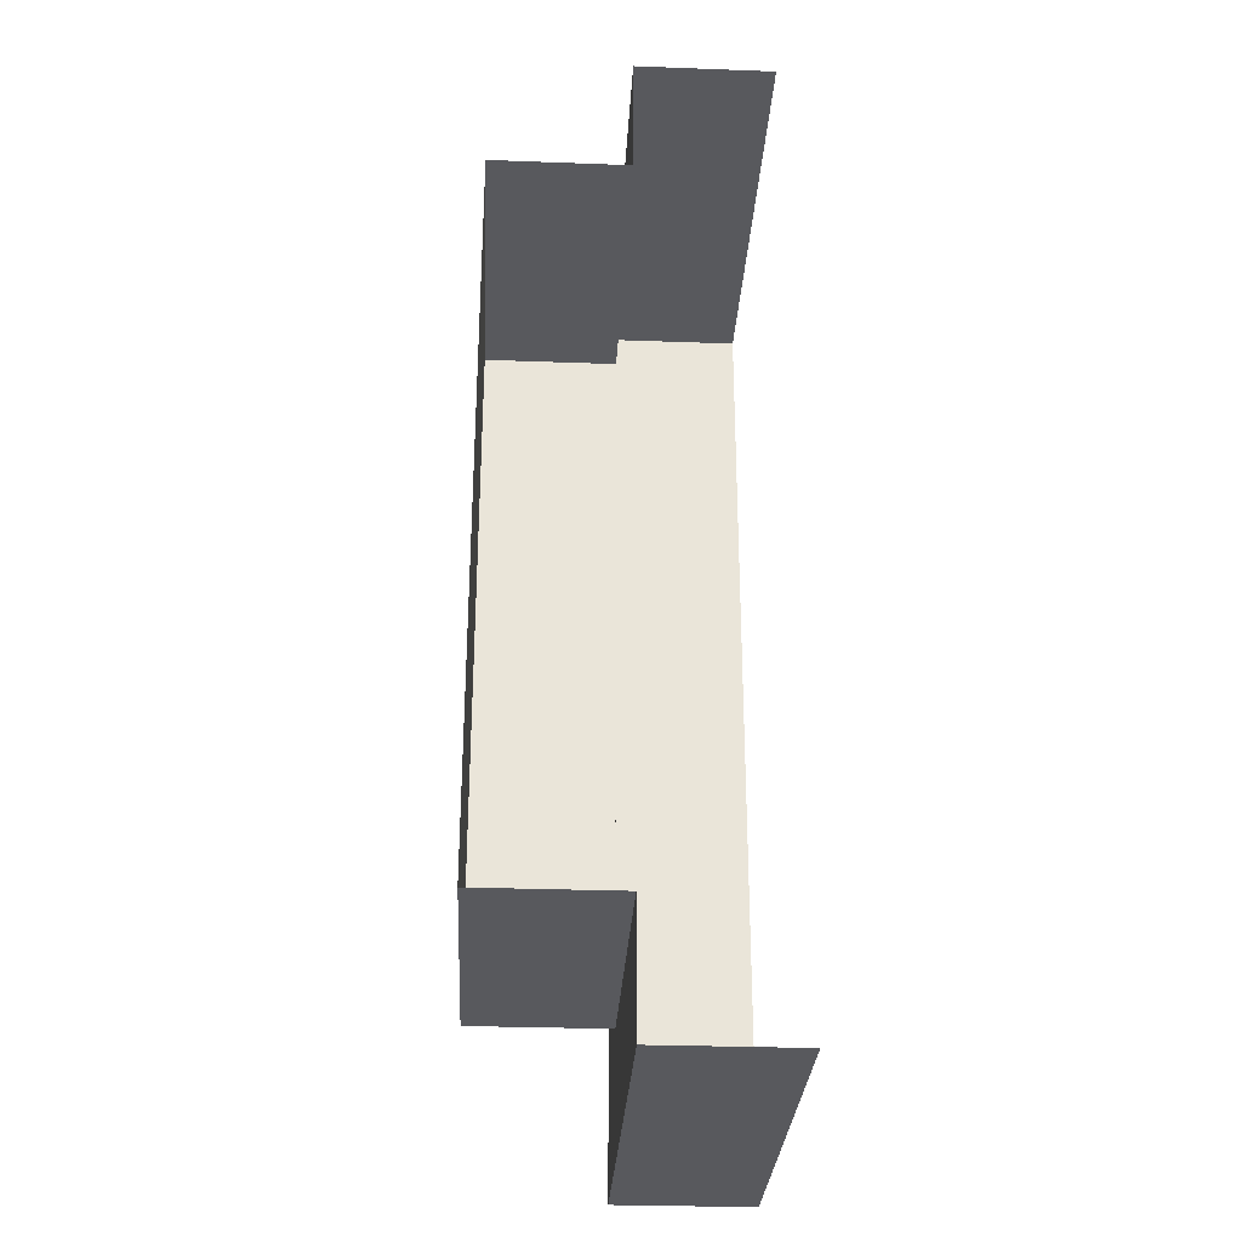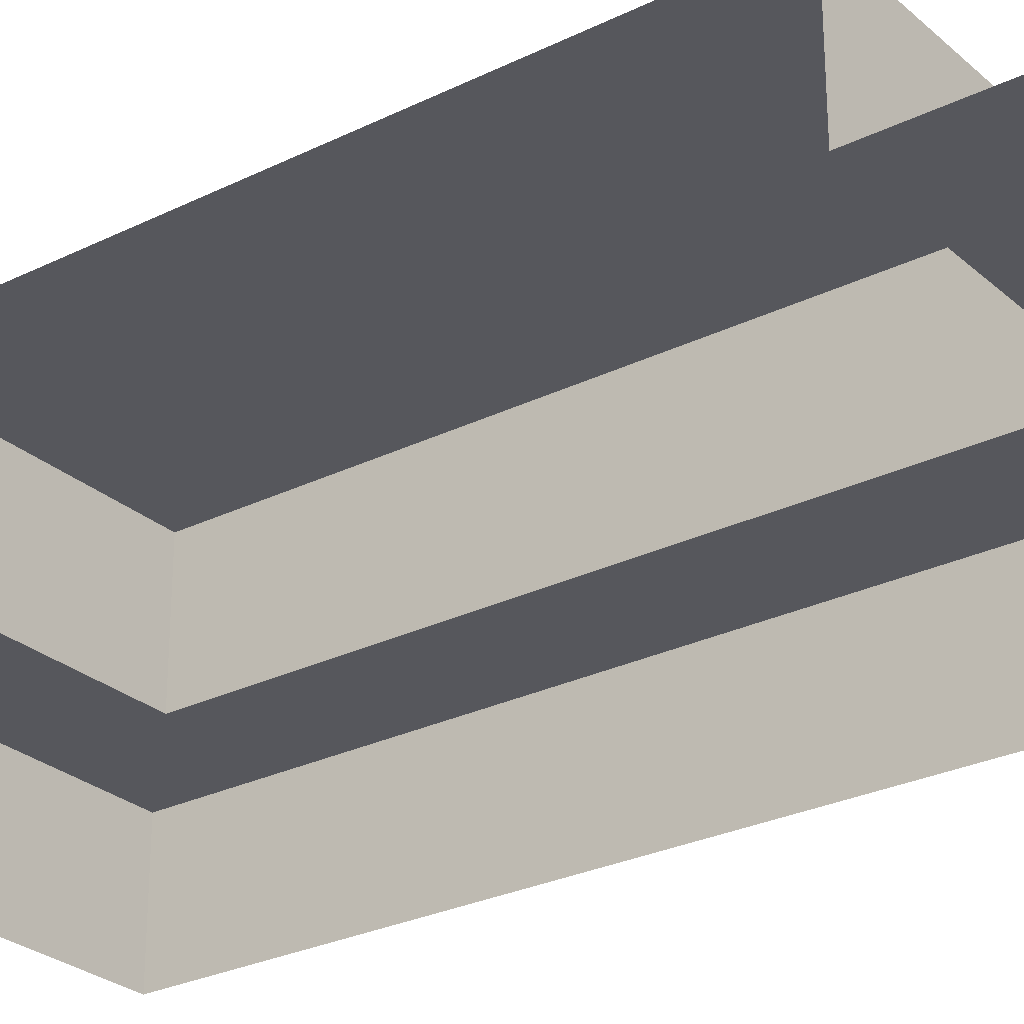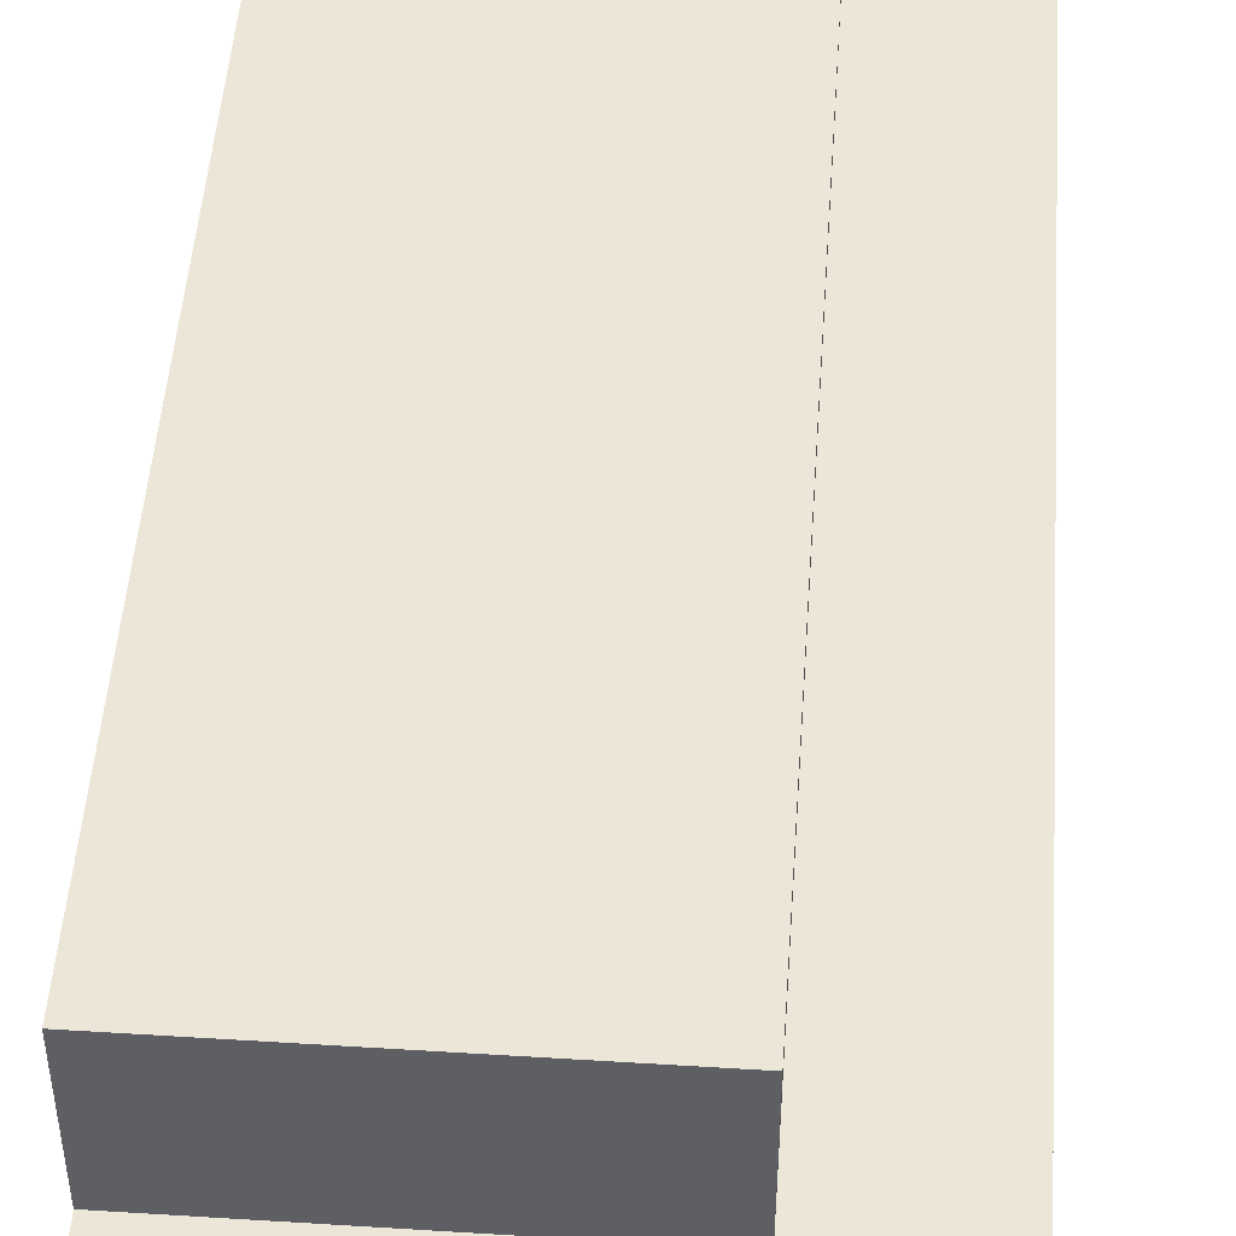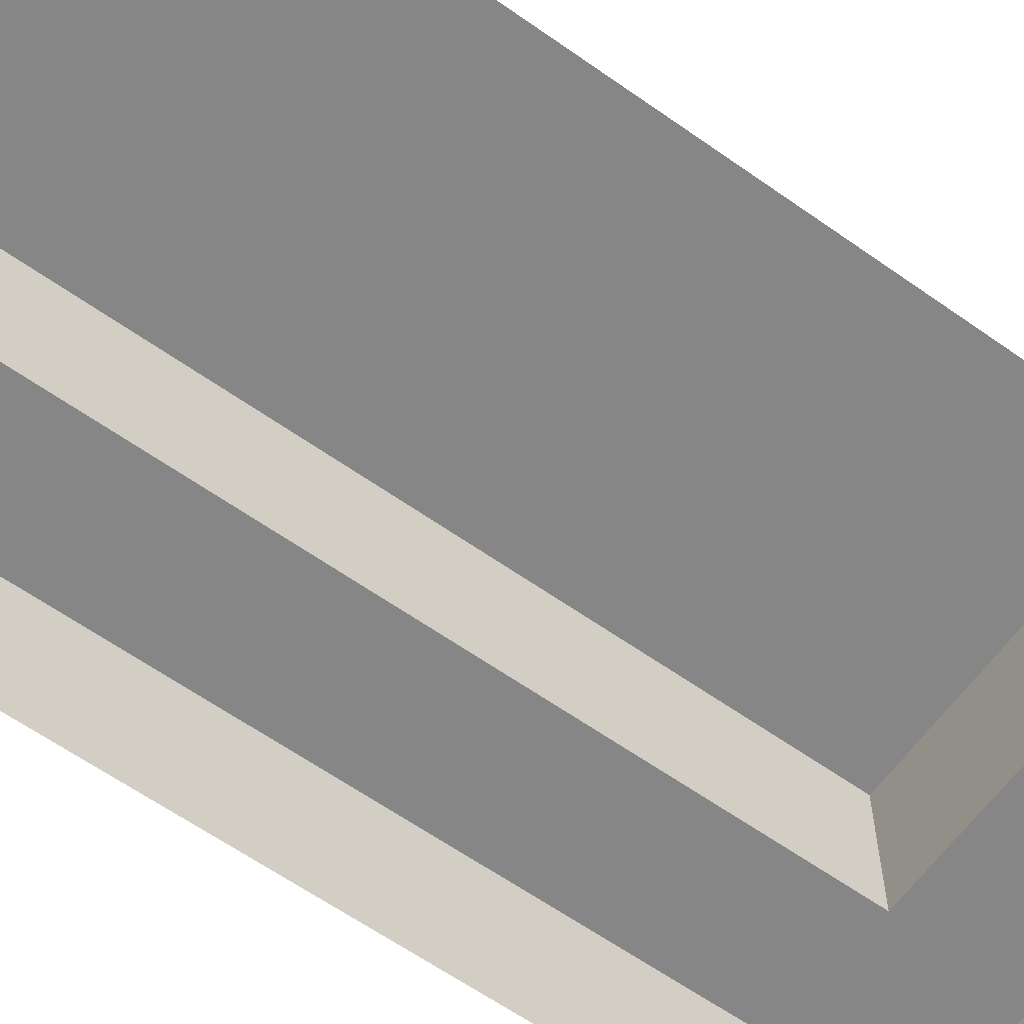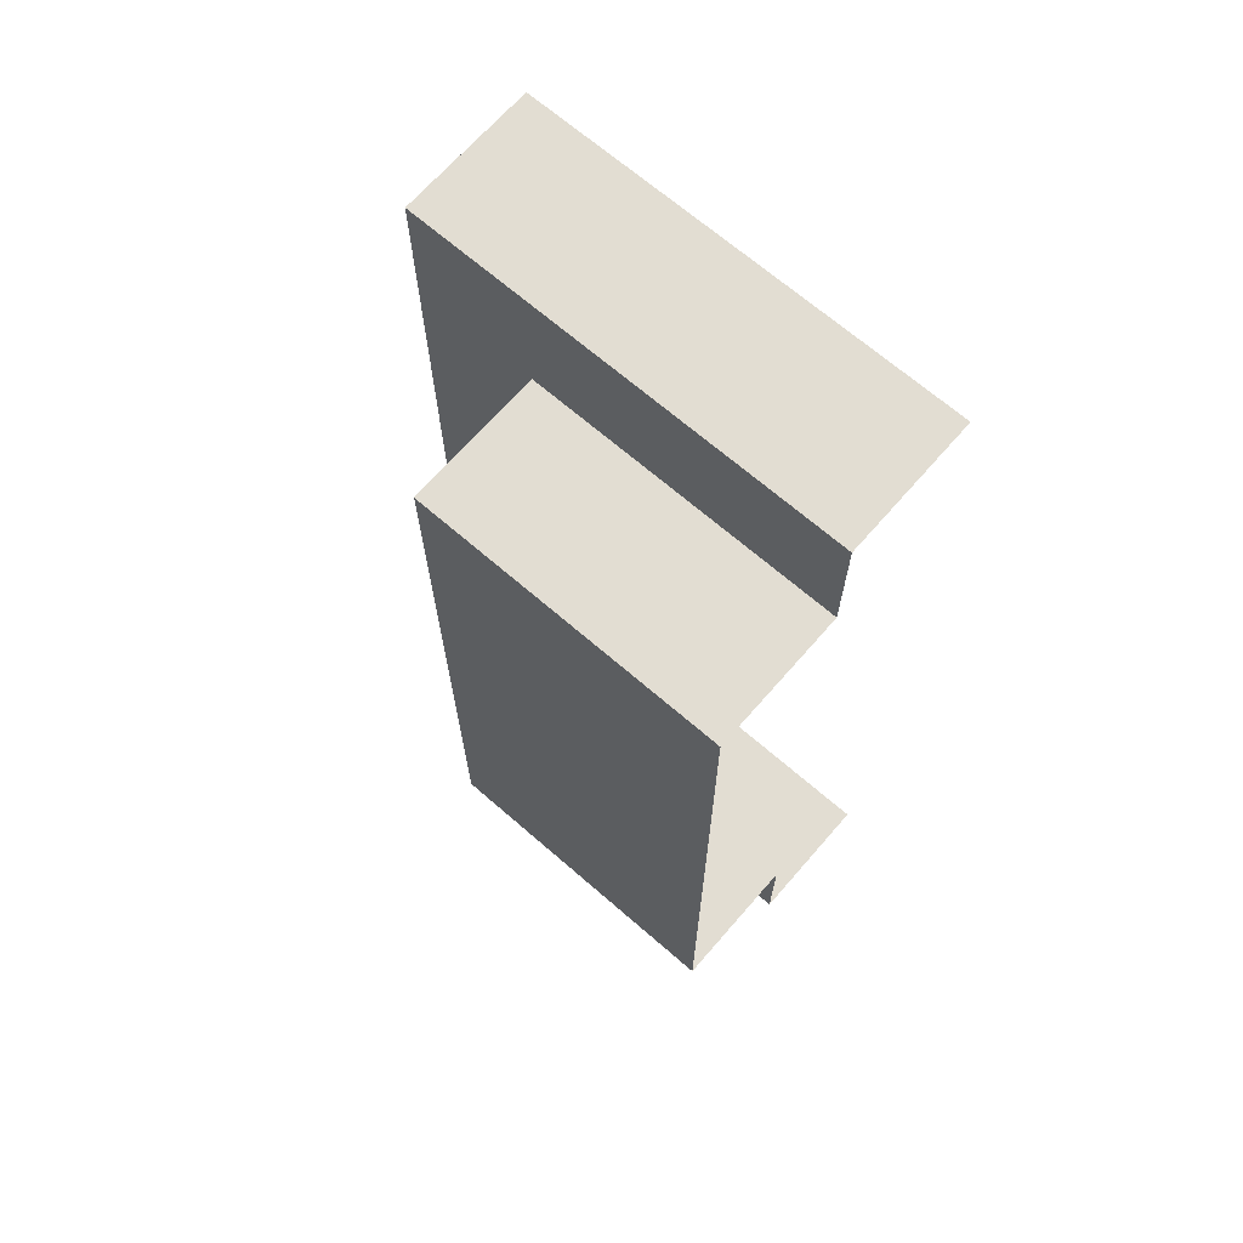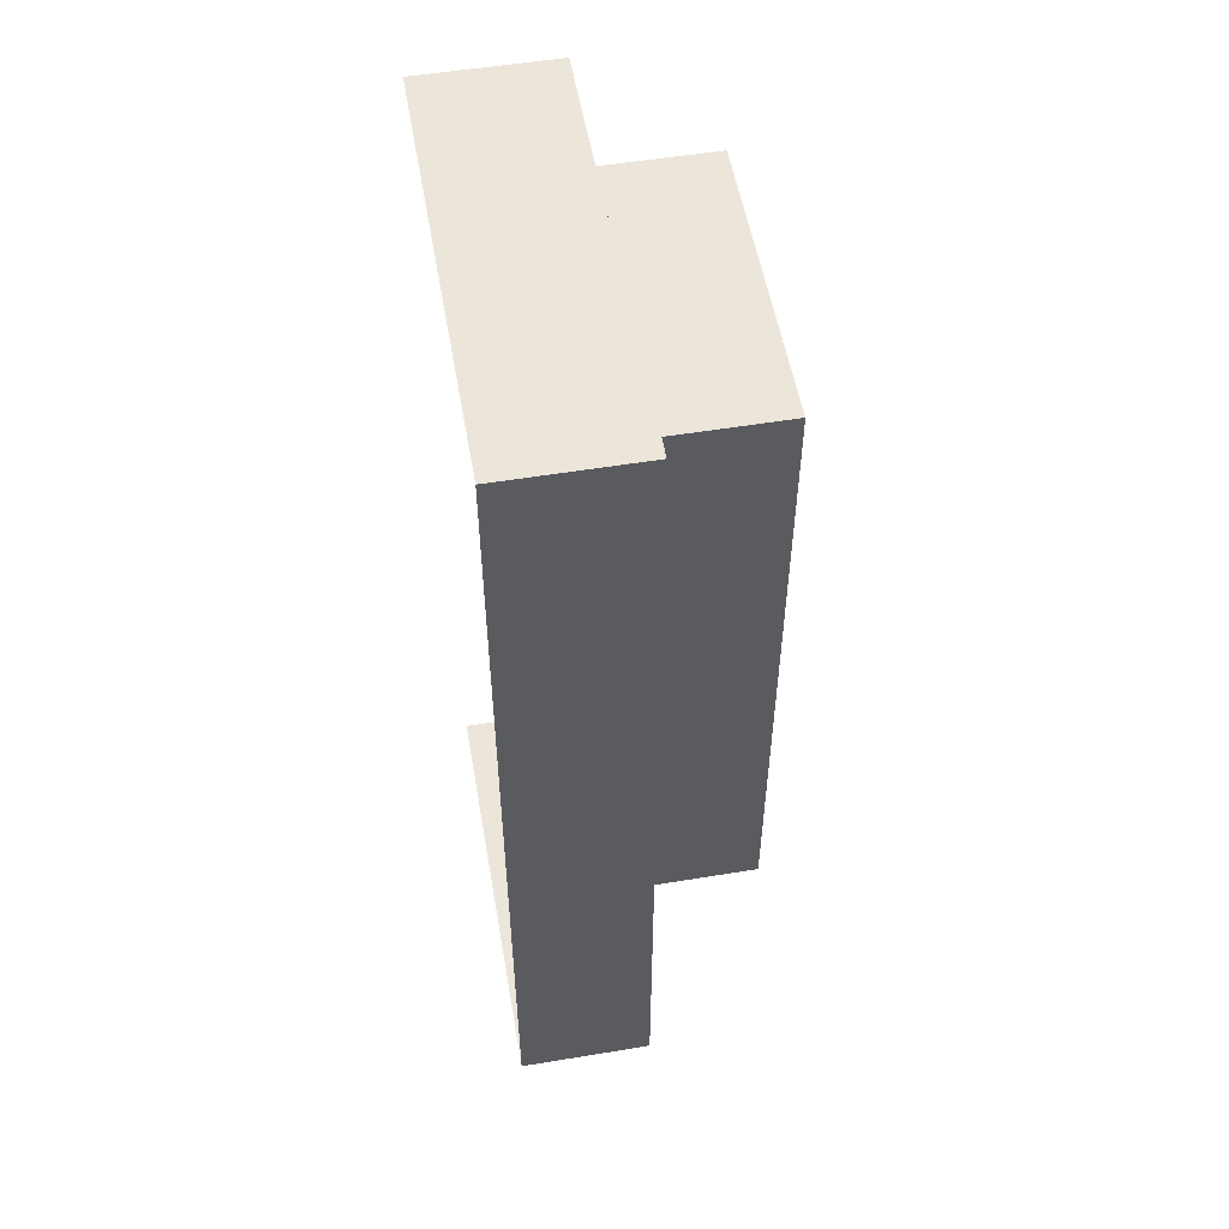
<metadata>
{"format":"obj","ext":"obj","renderer":"f3d","projection":"perspective","resolution":1024,"background":"white","views":[{"elev":-29.8,"azim":-93.1,"up":"+Z"},{"elev":-27.5,"azim":-52.9,"up":"+Y"},{"elev":49.0,"azim":4.0,"up":"+Y"},{"elev":-62.0,"azim":-125.7,"up":"+Y"},{"elev":68.2,"azim":-139.0,"up":"+Z"},{"elev":54.3,"azim":80.1,"up":"+Z"}]}
</metadata>
<code>
g Store_Step_1
v -0.08177 -0.1194 0.1983
v -0.08177 -0.04453 0.1983
v 0.08775 -0.04453 0.1983
v 0.08775 -0.1194 0.1983
v -0.08177 -0.04453 0.1983
v -0.08177 -0.04453 -0.1983
v 0.08775 -0.04453 -0.1983
v 0.08775 -0.04453 0.1983
v -0.08177 -0.04453 -0.1983
v -0.08177 -0.1194 -0.1983
v 0.08775 -0.1194 -0.1983
v 0.08775 -0.04453 -0.1983
v 0.08775 -0.1194 0.1983
v 0.08775 -0.04453 0.1983
v 0.08775 -0.04453 -0.1983
v 0.08775 -0.1194 -0.1983
v -0.08177 -0.1942 0.2655
v -0.08177 -0.1194 0.2655
v 0.1546 -0.1194 0.2655
v 0.1546 -0.1942 0.2655
v 0.1546 -0.1942 0.2655
v 0.1546 -0.1194 0.2655
v 0.1546 -0.1194 -0.2655
v 0.1546 -0.1942 -0.2655
v -0.08177 -0.1194 -0.2655
v -0.08177 -0.1942 -0.2655
v 0.1546 -0.1942 -0.2655
v 0.1546 -0.1194 -0.2655
v 0.08775 -0.1194 0.1983
v -0.08177 -0.1194 0.2655
v -0.08177 -0.1194 0.1983
v 0.1546 -0.1194 0.2655
v 0.08775 -0.1194 -0.1983
v 0.1546 -0.1194 -0.2655
v -0.08177 -0.1194 -0.1983
v -0.08177 -0.1194 -0.2655
v -0.08177 -0.1194 0.1983
v -0.08177 -0.04453 0.1983
v 0.08775 -0.04453 0.1983
v 0.08775 -0.1194 0.1983
v -0.08177 -0.04453 0.1983
v -0.08177 -0.04453 -0.1983
v 0.08775 -0.04453 -0.1983
v 0.08775 -0.04453 0.1983
v -0.08177 -0.04453 -0.1983
v -0.08177 -0.1194 -0.1983
v 0.08775 -0.1194 -0.1983
v 0.08775 -0.04453 -0.1983
v 0.08775 -0.1194 0.1983
v 0.08775 -0.04453 0.1983
v 0.08775 -0.04453 -0.1983
v 0.08775 -0.1194 -0.1983
v -0.08177 -0.1942 0.2655
v -0.08177 -0.1194 0.2655
v 0.1546 -0.1194 0.2655
v 0.1546 -0.1942 0.2655
v 0.1546 -0.1942 0.2655
v 0.1546 -0.1194 0.2655
v 0.1546 -0.1194 -0.2655
v 0.1546 -0.1942 -0.2655
v -0.08177 -0.1194 -0.2655
v -0.08177 -0.1942 -0.2655
v 0.1546 -0.1942 -0.2655
v 0.1546 -0.1194 -0.2655
v 0.08775 -0.1194 0.1983
v -0.08177 -0.1194 0.2655
v -0.08177 -0.1194 0.1983
v 0.1546 -0.1194 0.2655
v 0.08775 -0.1194 -0.1983
v 0.1546 -0.1194 -0.2655
v -0.08177 -0.1194 -0.1983
v -0.08177 -0.1194 -0.2655
g Store_Step_1_0
f 3 2 1
f 4 3 1
f 7 6 5
f 8 7 5
f 11 10 9
f 12 11 9
f 15 14 13
f 16 15 13
f 19 18 17
f 20 19 17
f 23 22 21
f 24 23 21
f 27 26 25
f 28 27 25
f 31 30 29
f 30 32 29
f 29 32 33
f 32 34 33
f 33 34 35
f 34 36 35
f 38 39 37
f 39 40 37
f 42 43 41
f 43 44 41
f 46 47 45
f 47 48 45
f 50 51 49
f 51 52 49
f 54 55 53
f 55 56 53
f 58 59 57
f 59 60 57
f 62 63 61
f 63 64 61
f 66 67 65
f 68 66 65
f 68 65 69
f 70 68 69
f 70 69 71
f 72 70 71

</code>
